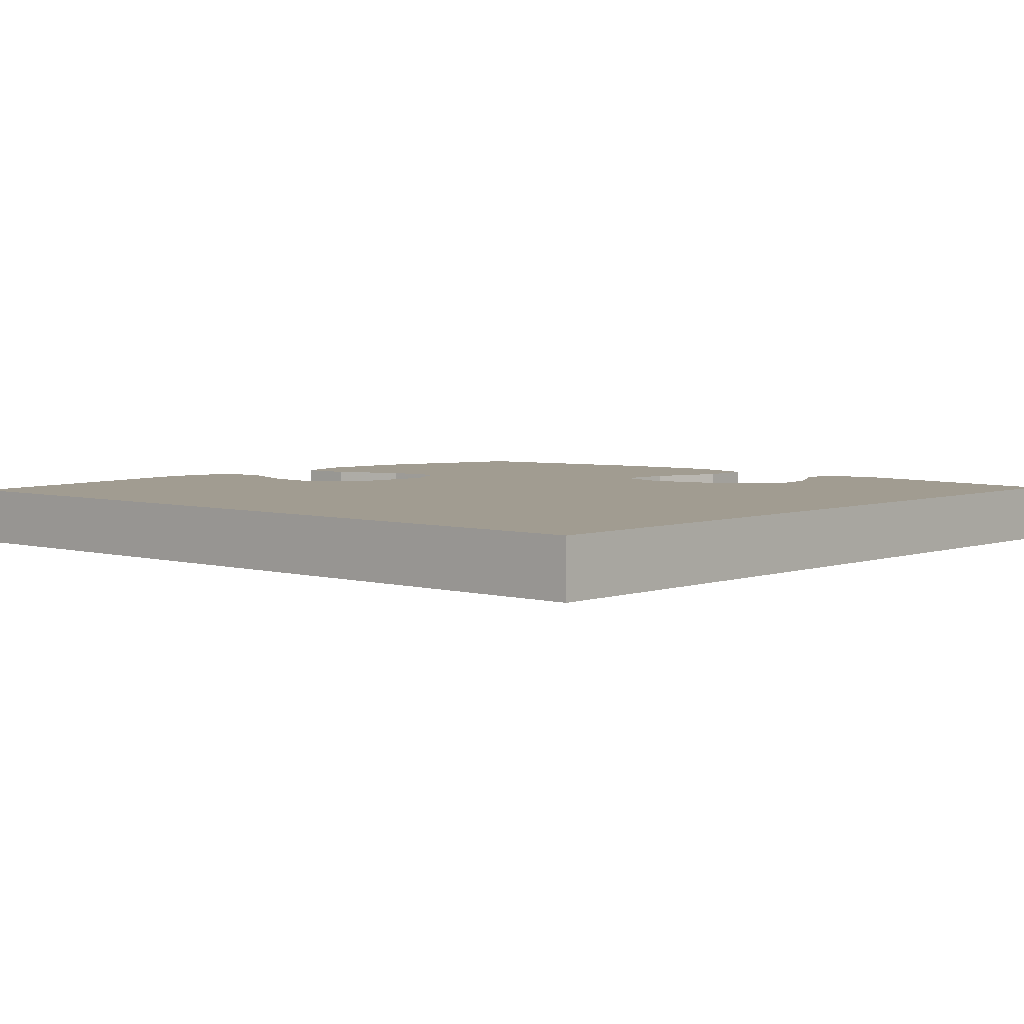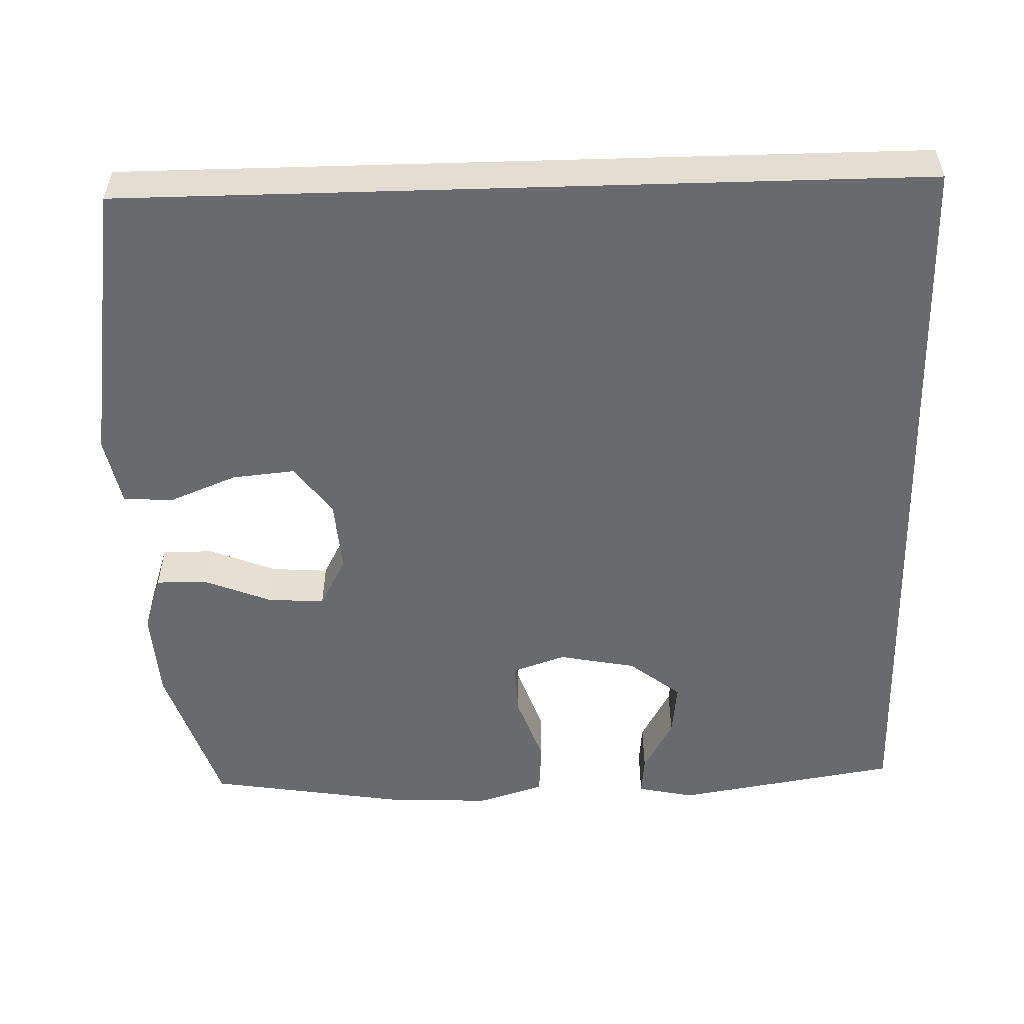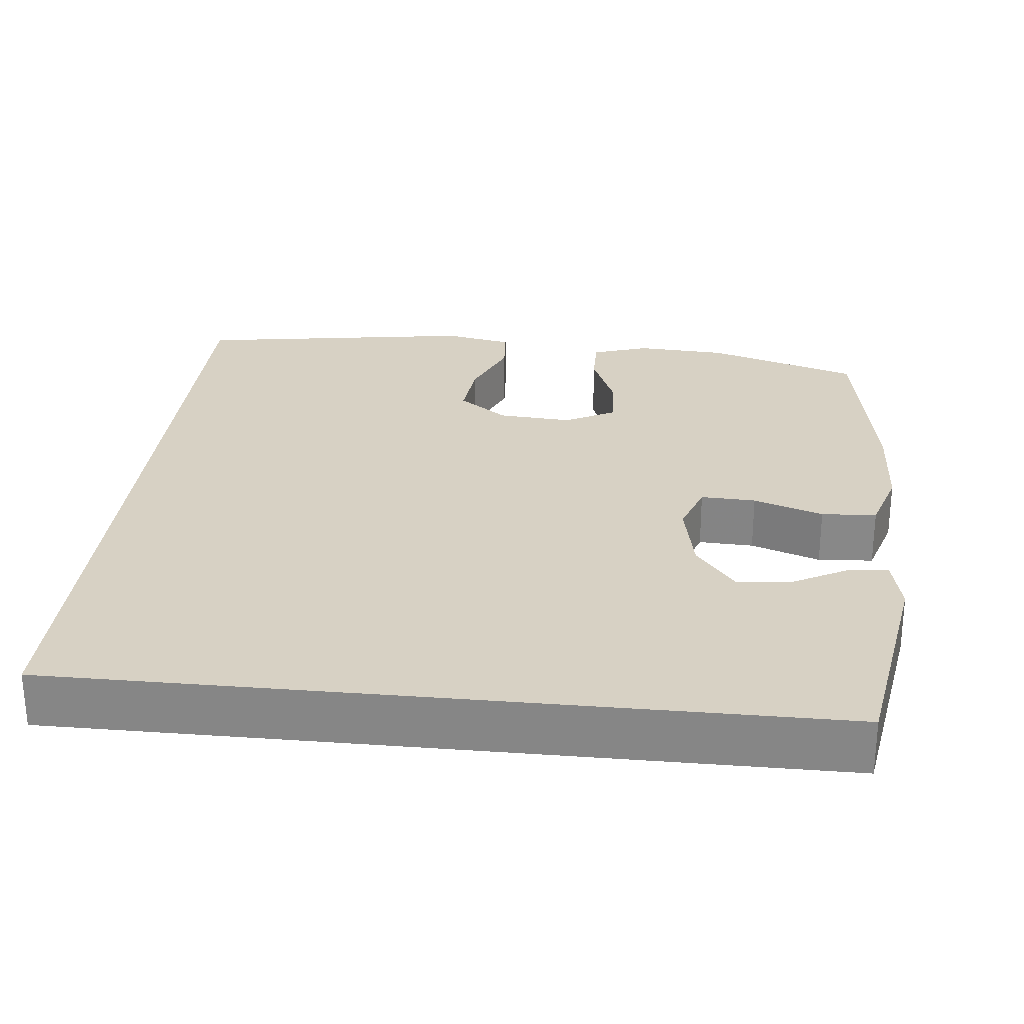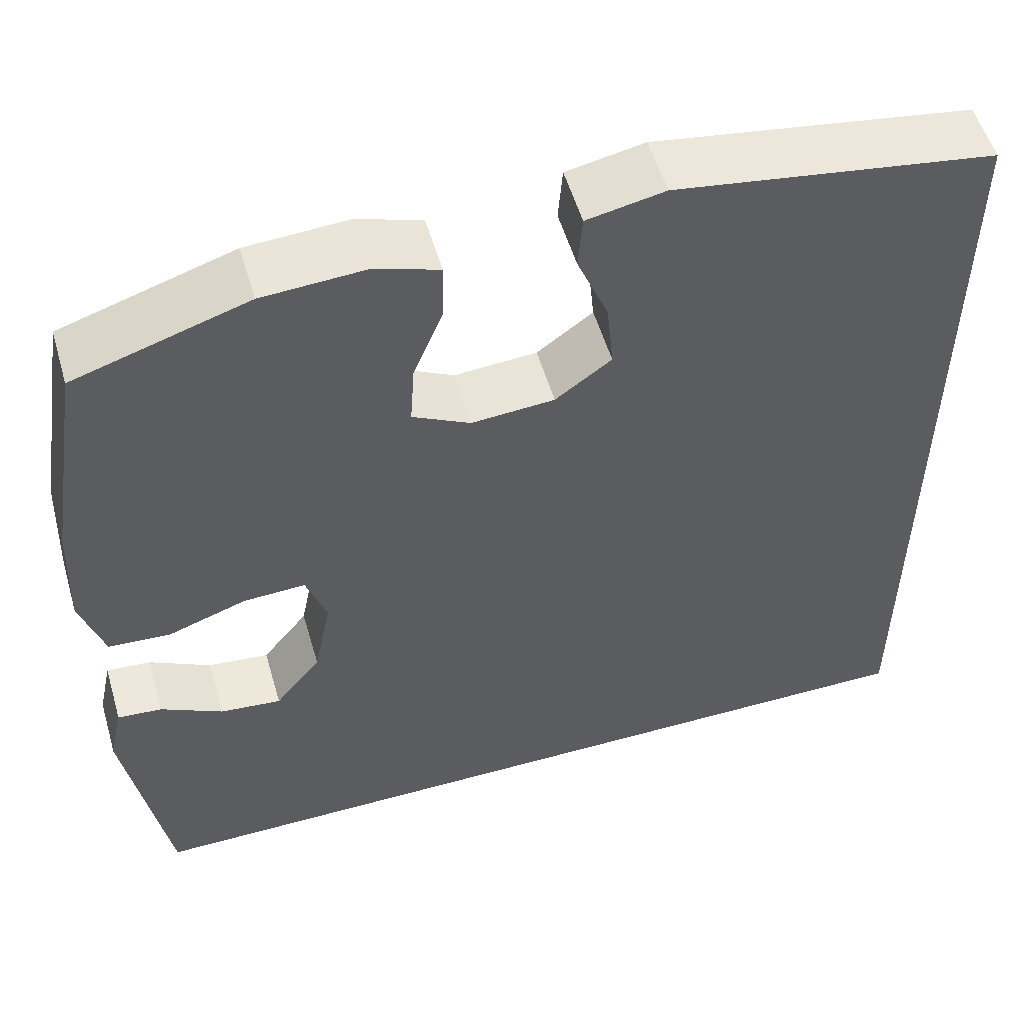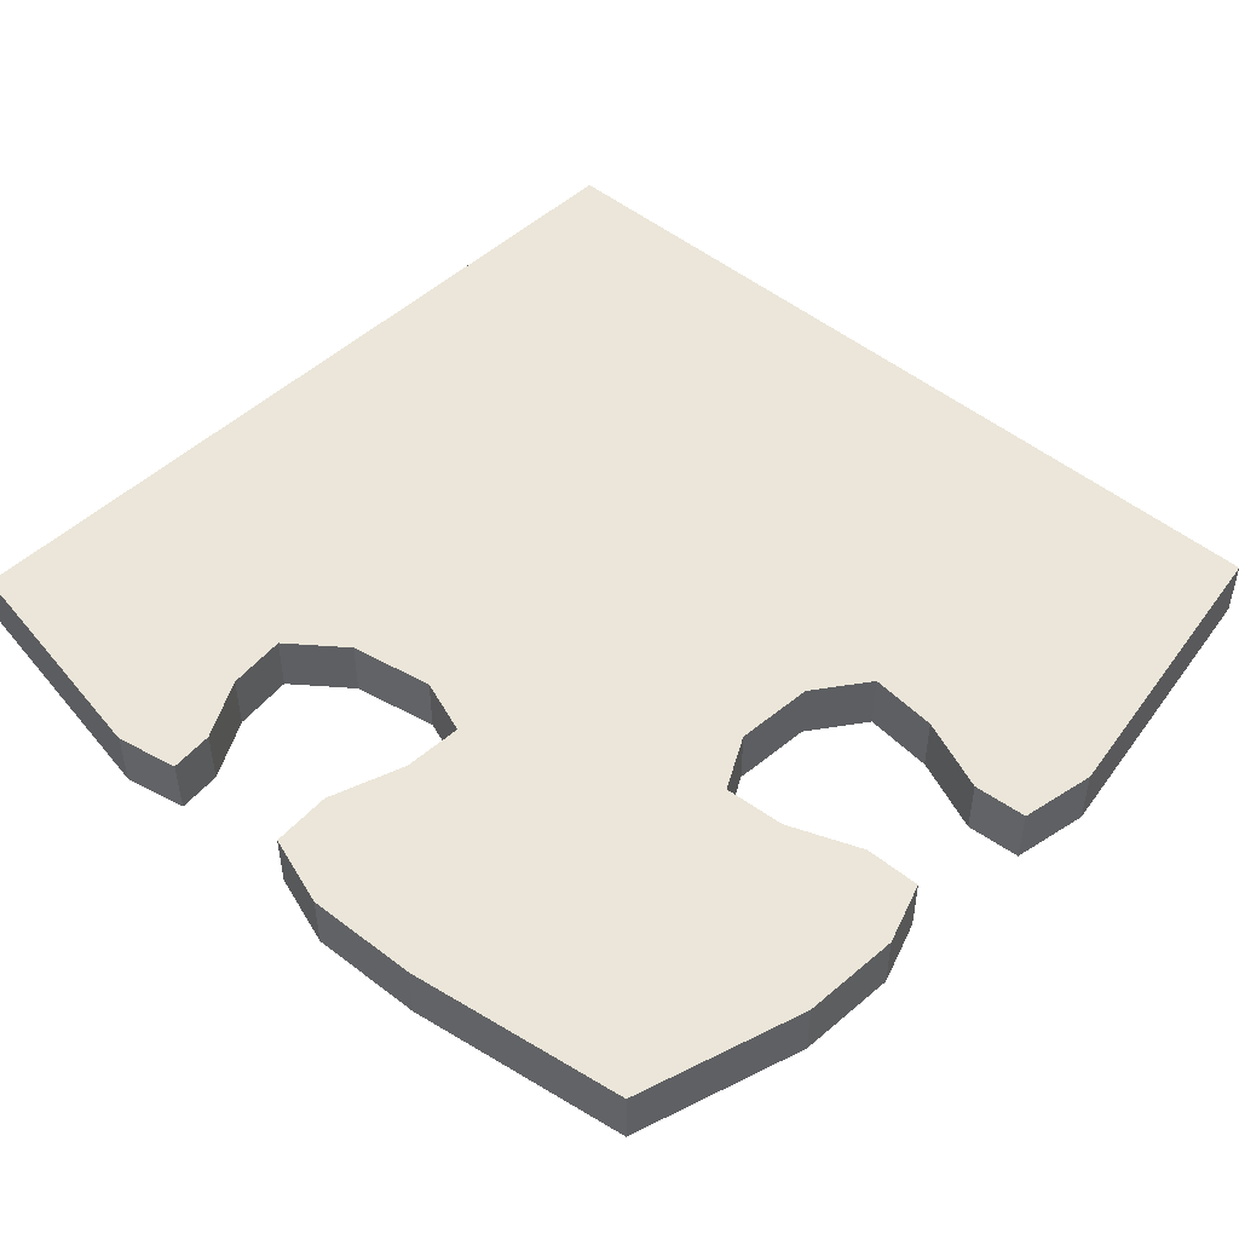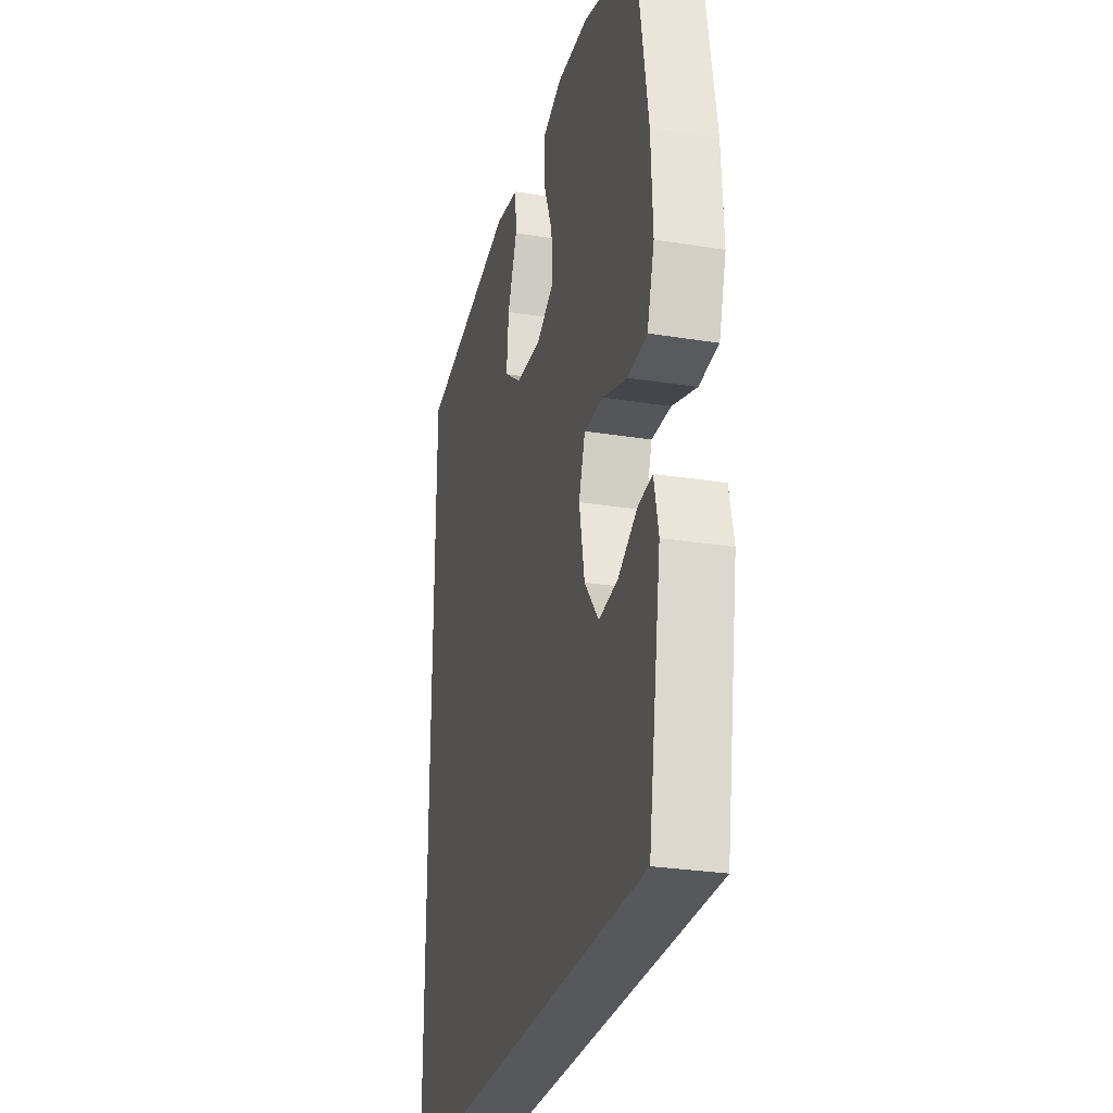
<metadata>
{"format":"obj","ext":"obj","renderer":"f3d","projection":"perspective","resolution":1024,"background":"white","views":[{"elev":4.5,"azim":131.9,"up":"+Y"},{"elev":-53.1,"azim":91.7,"up":"+Y"},{"elev":27.1,"azim":-174.1,"up":"+Y"},{"elev":54.4,"azim":-16.3,"up":"+Z"},{"elev":47.7,"azim":-46.9,"up":"+Y"},{"elev":-28.0,"azim":-103.8,"up":"+Z"}]}
</metadata>
<code>
v -0.5 0.07 0.5
v -0.3 0.07 0.564
v -0.182 0.07 0.571
v -0.107 0.07 0.546
v -0.108 0.07 0.479
v -0.143 0.07 0.392
v -0.148 0.07 0.318
v -0.081 0.07 0.283
v 0.015 0.07 0.29
v 0.08 0.07 0.338
v 0.072 0.07 0.42
v 0.036 0.07 0.509
v 0.041 0.07 0.573
v 0.131 0.07 0.591
v 0.5 0.07 0.534
v 0.5 0.07 -0.5
v -0.498 0.07 -0.5
v -0.546 0.07 -0.21
v -0.53 0.07 -0.136
v -0.478 0.07 -0.141
v -0.406 0.07 -0.18
v -0.335 0.07 -0.188
v -0.282 0.07 -0.121
v -0.262 0.07 -0.02
v -0.286 0.07 0.049
v -0.358 0.07 0.046
v -0.449 0.07 0.014
v -0.521 0.07 0.019
v -0.548 0.07 0.106
v -0.542 0.07 0.24
v -0.5 0 0.5
v -0.3 0 0.564
v -0.182 0 0.571
v -0.107 0 0.546
v -0.108 0 0.479
v -0.143 0 0.392
v -0.148 0 0.318
v -0.081 0 0.283
v 0.015 0 0.29
v 0.08 0 0.338
v 0.072 0 0.42
v 0.036 0 0.509
v 0.041 0 0.573
v 0.131 0 0.591
v 0.5 0 0.534
v 0.5 0 -0.5
v -0.498 0 -0.5
v -0.546 0 -0.21
v -0.53 0 -0.136
v -0.478 0 -0.141
v -0.406 0 -0.18
v -0.335 0 -0.188
v -0.282 0 -0.121
v -0.262 0 -0.02
v -0.286 0 0.049
v -0.358 0 0.046
v -0.449 0 0.014
v -0.521 0 0.019
v -0.548 0 0.106
v -0.542 0 0.24
f 4 5 6
f 3 4 6
f 2 3 6
f 1 2 6
f 30 1 6
f 29 30 6
f 28 29 6
f 27 28 6
f 26 27 6
f 25 26 6 7
f 24 25 7 8
f 23 24 8 9
f 19 20 21
f 18 19 21
f 17 18 21
f 17 21 22
f 16 17 22 23
f 14 15 16
f 13 14 16
f 12 13 16
f 11 12 16
f 10 11 16
f 9 10 16 23
f 36 35 34
f 36 34 33
f 36 33 32
f 36 32 31
f 36 31 60
f 36 60 59
f 36 59 58
f 36 58 57
f 36 57 56
f 37 36 56 55
f 38 37 55 54
f 39 38 54 53
f 51 50 49
f 51 49 48
f 51 48 47
f 52 51 47
f 53 52 47 46
f 46 45 44
f 46 44 43
f 46 43 42
f 46 42 41
f 46 41 40
f 53 46 40 39
f 1 31 32 2
f 2 32 33 3
f 3 33 34 4
f 4 34 35 5
f 5 35 36 6
f 6 36 37 7
f 7 37 38 8
f 8 38 39 9
f 9 39 40 10
f 10 40 41 11
f 11 41 42 12
f 12 42 43 13
f 13 43 44 14
f 14 44 45 15
f 15 45 46 16
f 16 46 47 17
f 17 47 48 18
f 18 48 49 19
f 19 49 50 20
f 20 50 51 21
f 21 51 52 22
f 22 52 53 23
f 23 53 54 24
f 24 54 55 25
f 25 55 56 26
f 26 56 57 27
f 27 57 58 28
f 28 58 59 29
f 29 59 60 30
f 30 60 31 1

</code>
